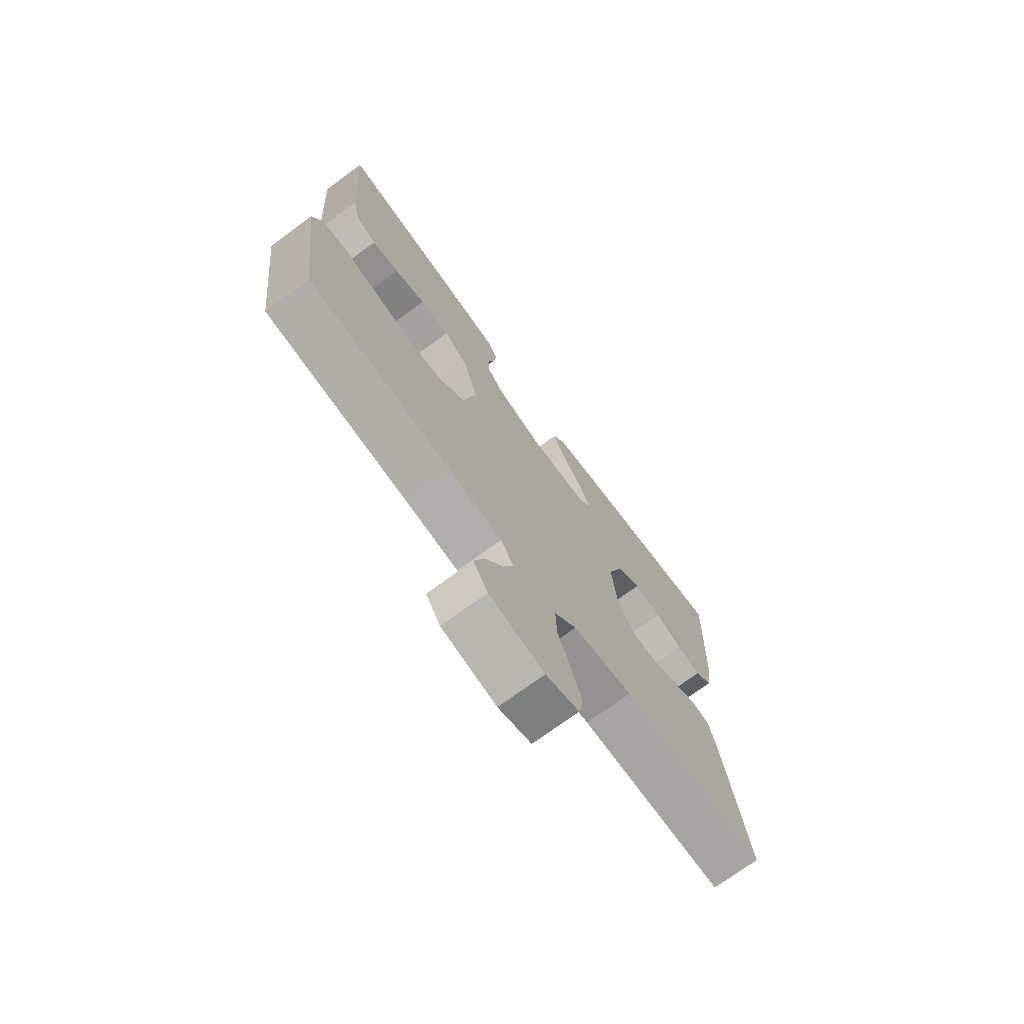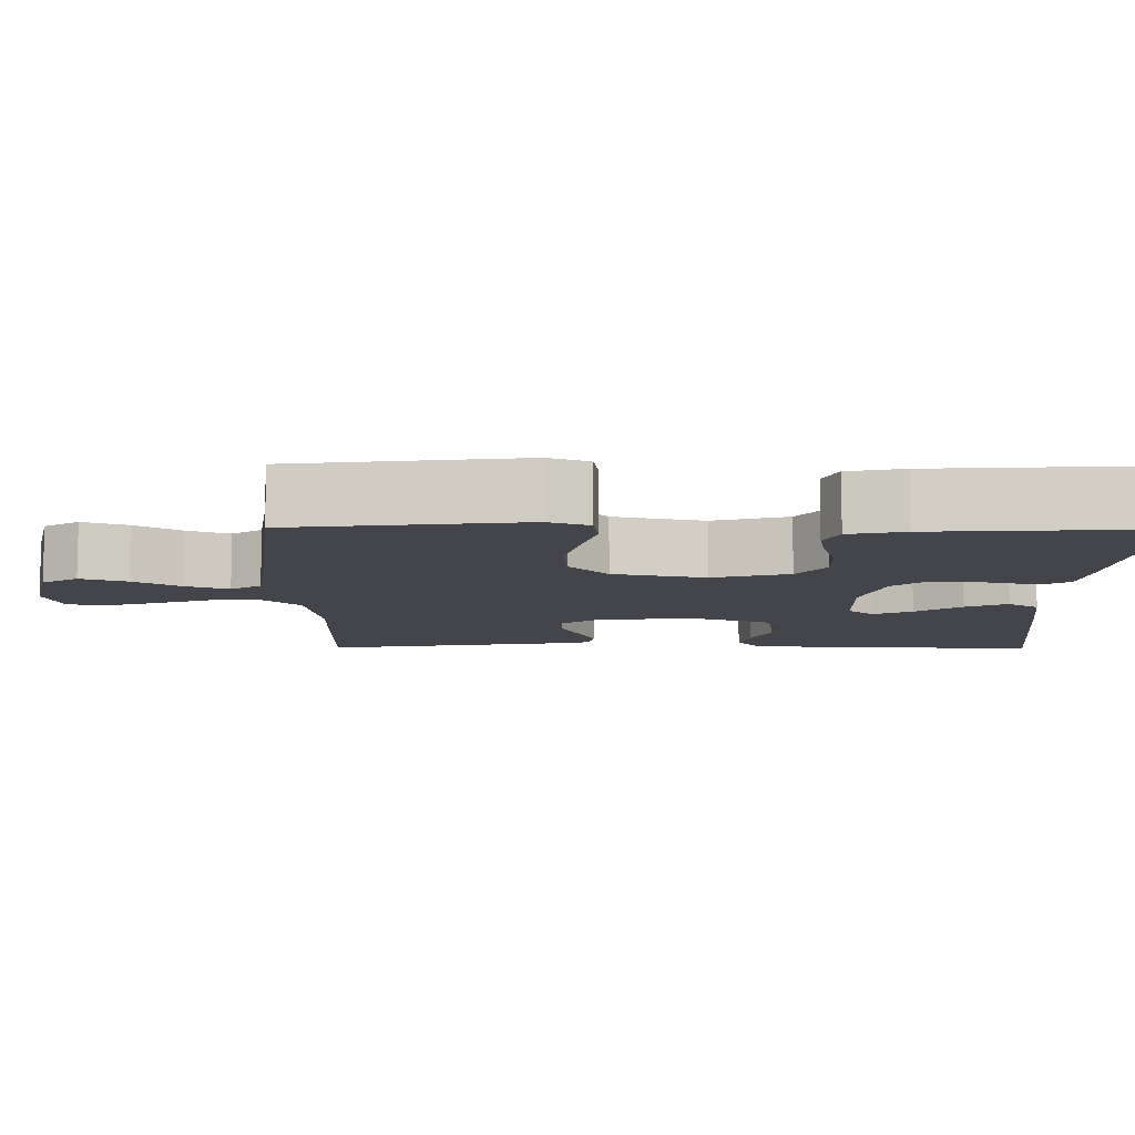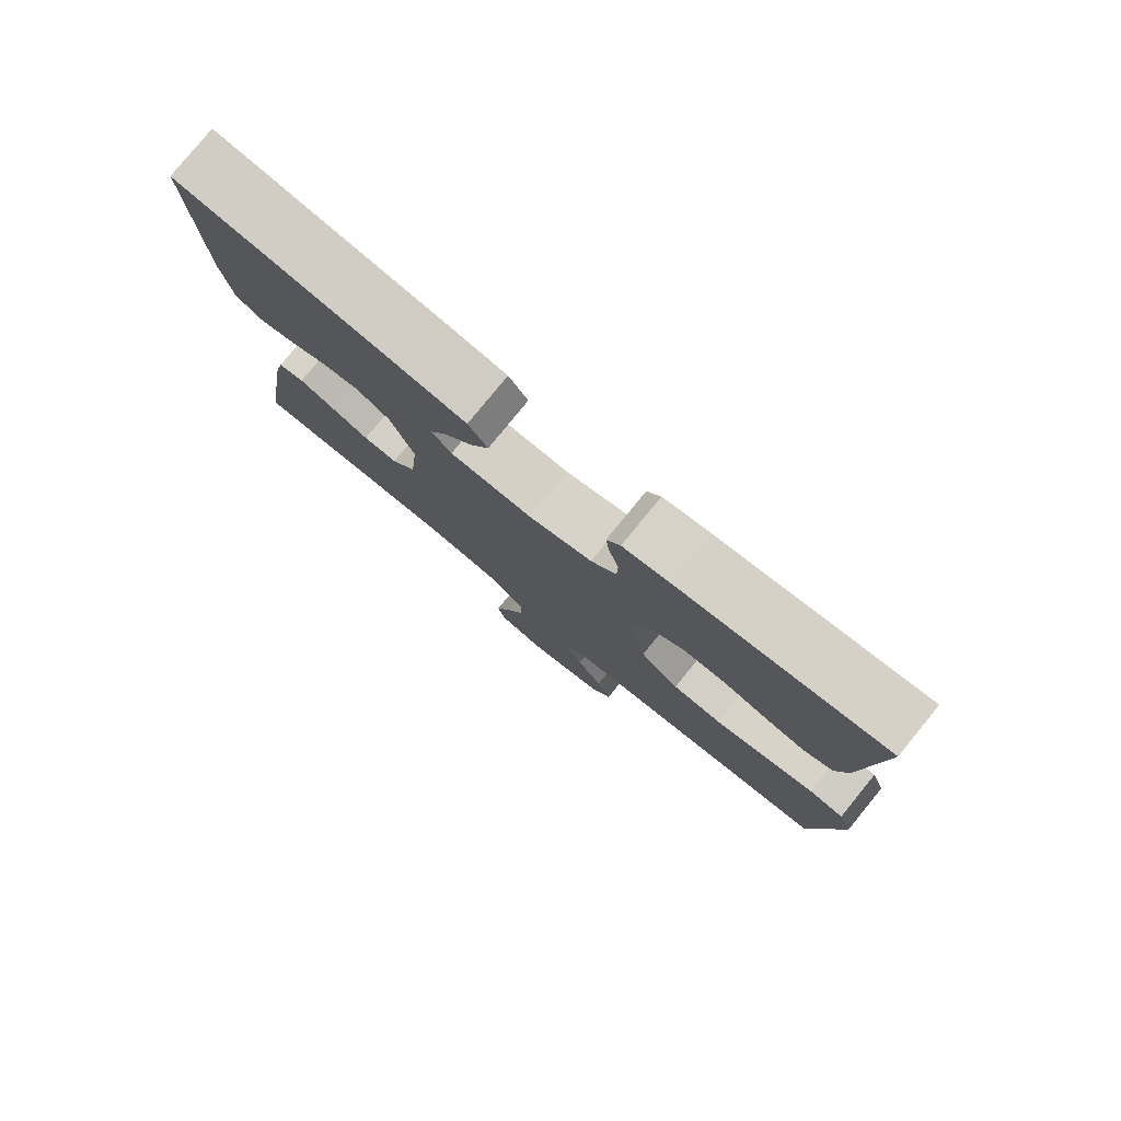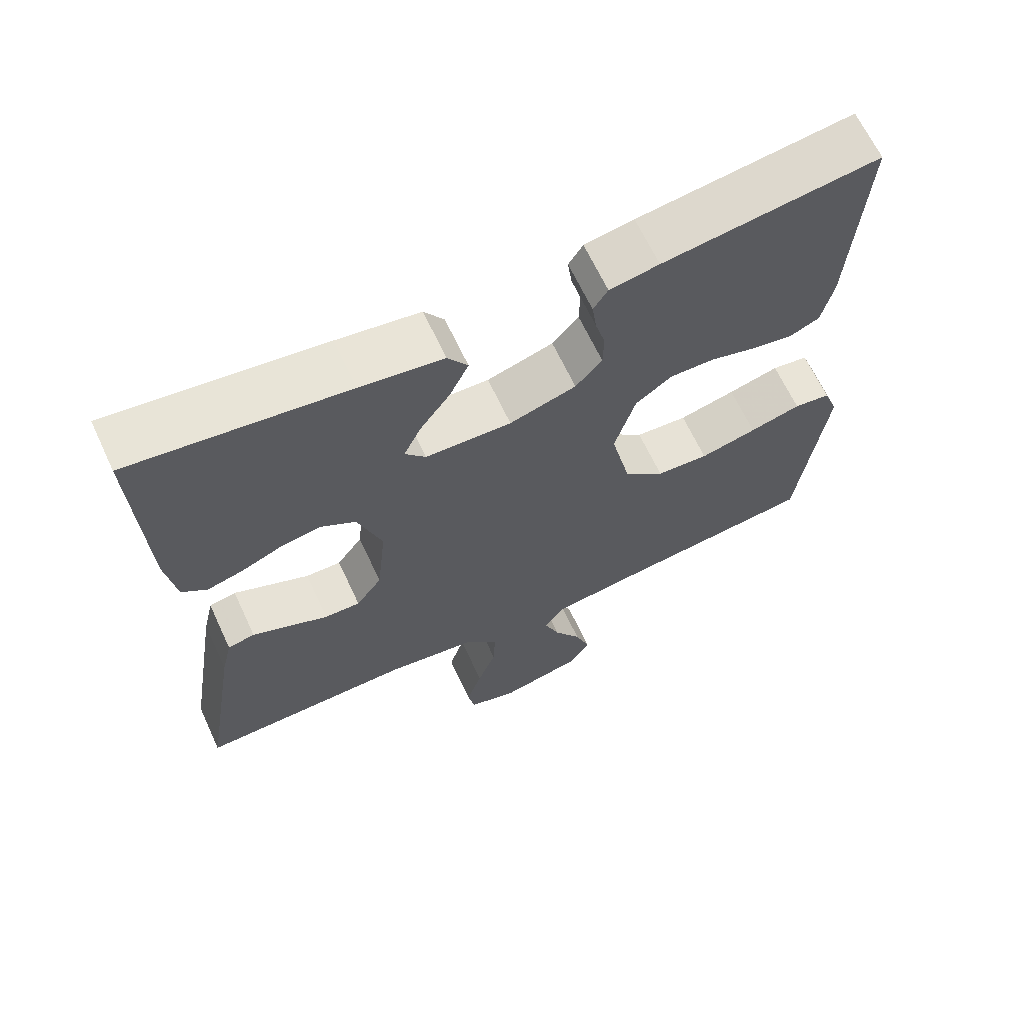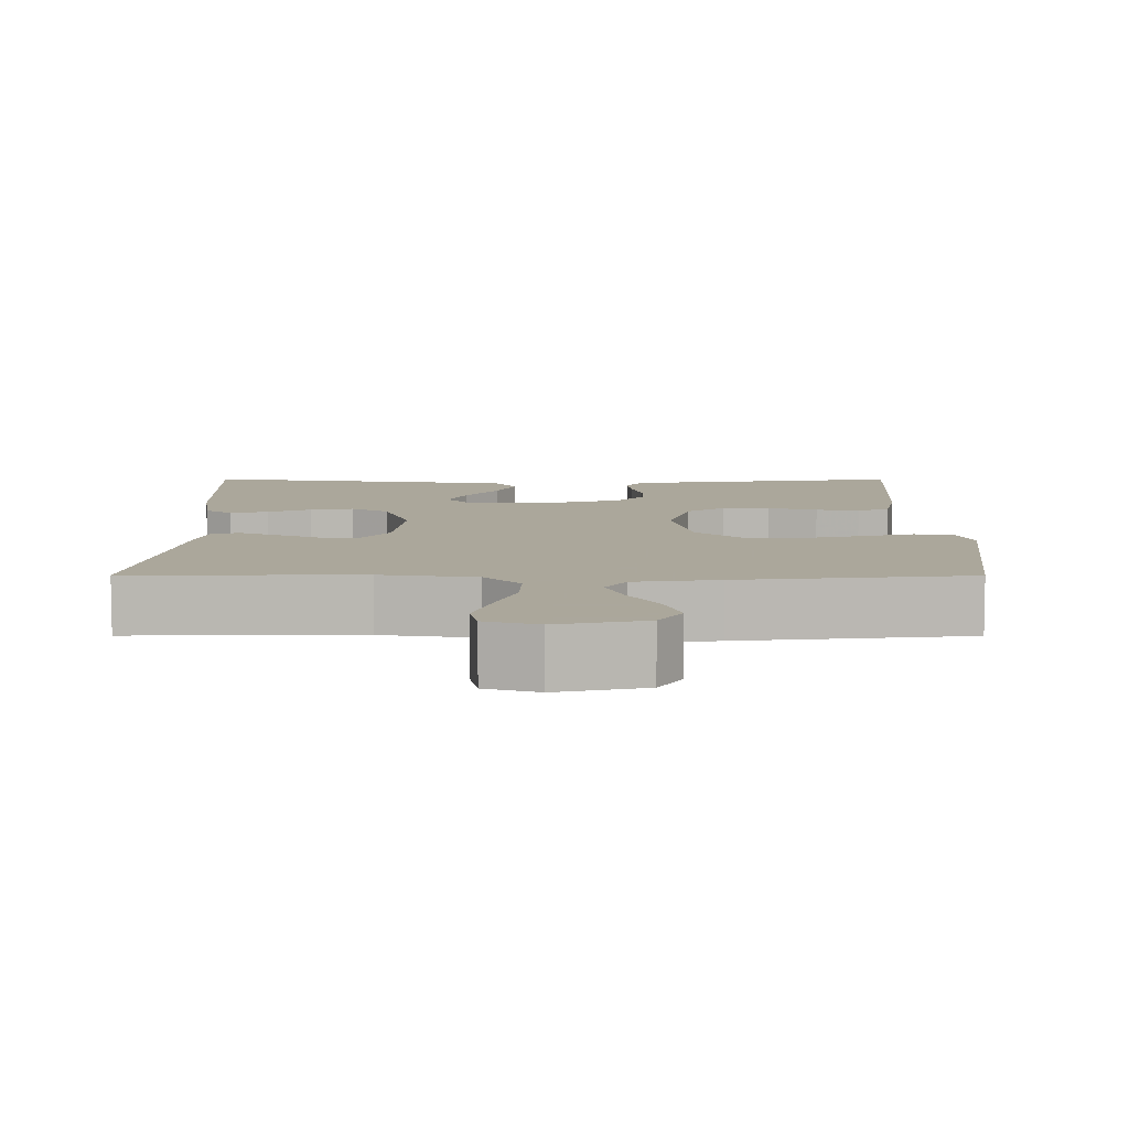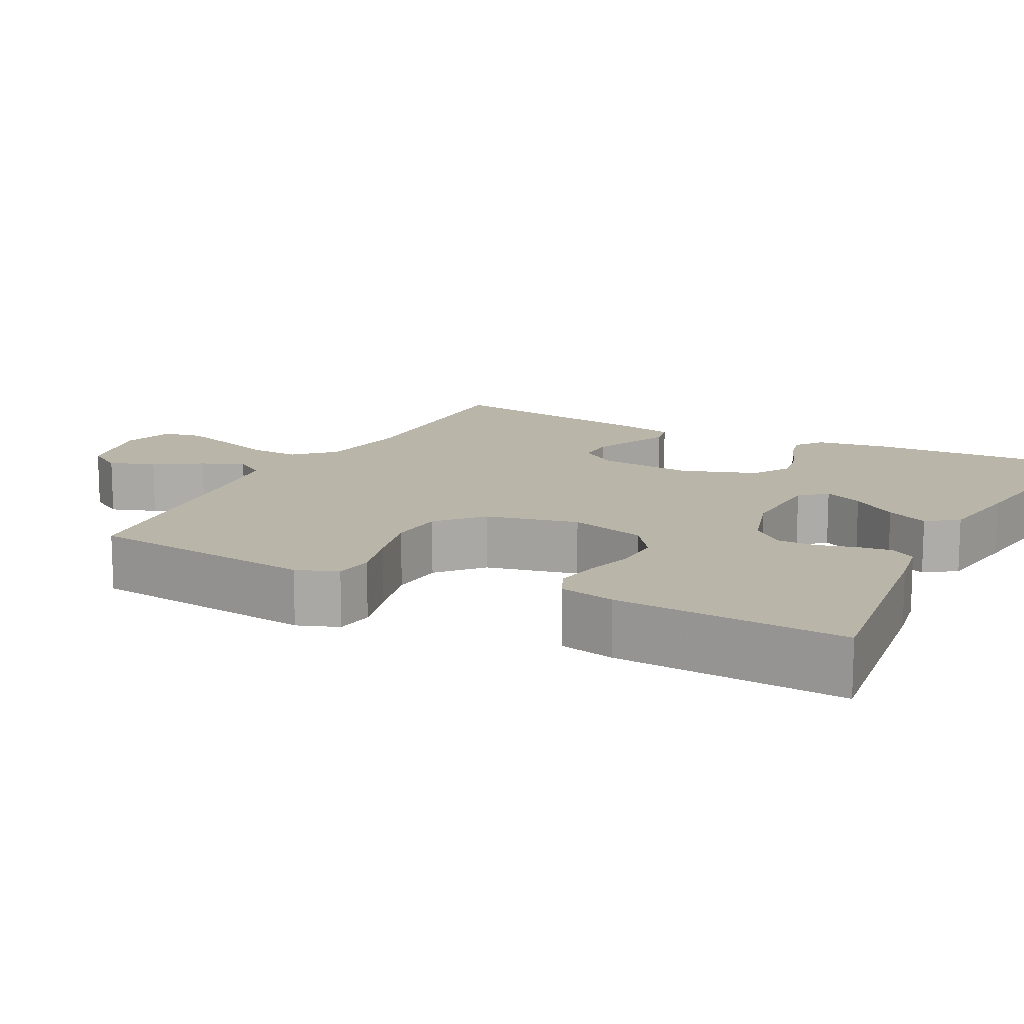
<metadata>
{"format":"obj","ext":"obj","renderer":"f3d","projection":"perspective","resolution":1024,"background":"white","views":[{"elev":-73.0,"azim":-53.7,"up":"+Z"},{"elev":-9.2,"azim":-90.5,"up":"+Y"},{"elev":79.5,"azim":-140.8,"up":"+Z"},{"elev":65.7,"azim":155.0,"up":"+Z"},{"elev":8.2,"azim":-179.9,"up":"+Y"},{"elev":13.5,"azim":-62.7,"up":"+Y"}]}
</metadata>
<code>
v 0.5 0.07 0.5
v 0.488 0.07 0.2
v 0.474 0.07 0.108
v 0.439 0.07 0.081
v 0.389 0.07 0.094
v 0.332 0.07 0.118
v 0.275 0.07 0.128
v 0.226 0.07 0.098
v 0.192 0.07 0
v 0.205 0.07 -0.125
v 0.241 0.07 -0.175
v 0.291 0.07 -0.174
v 0.347 0.07 -0.15
v 0.398 0.07 -0.128
v 0.436 0.07 -0.136
v 0.451 0.07 -0.2
v 0.5 0.07 -0.5
v 0.2 0.07 -0.495
v 0.075 0.07 -0.513
v 0.028 0.07 -0.562
v 0.031 0.07 -0.628
v 0.057 0.07 -0.7
v 0.079 0.07 -0.768
v 0.069 0.07 -0.818
v 0 0.07 -0.839
v -0.114 0.07 -0.813
v -0.144 0.07 -0.766
v -0.123 0.07 -0.706
v -0.085 0.07 -0.645
v -0.063 0.07 -0.589
v -0.09 0.07 -0.549
v -0.2 0.07 -0.534
v -0.5 0.07 -0.5
v -0.537 0.07 -0.2
v -0.517 0.07 -0.146
v -0.466 0.07 -0.139
v -0.395 0.07 -0.158
v -0.316 0.07 -0.177
v -0.243 0.07 -0.172
v -0.186 0.07 -0.121
v -0.159 0.07 0
v -0.188 0.07 0.1
v -0.239 0.07 0.137
v -0.301 0.07 0.136
v -0.366 0.07 0.118
v -0.423 0.07 0.108
v -0.465 0.07 0.127
v -0.481 0.07 0.2
v -0.5 0.07 0.5
v -0.2 0.07 0.46
v -0.131 0.07 0.448
v -0.111 0.07 0.416
v -0.117 0.07 0.371
v -0.131 0.07 0.32
v -0.13 0.07 0.269
v -0.093 0.07 0.227
v 0 0.07 0.199
v 0.12 0.07 0.203
v 0.149 0.07 0.237
v 0.125 0.07 0.288
v 0.082 0.07 0.348
v 0.056 0.07 0.403
v 0.084 0.07 0.444
v 0.2 0.07 0.461
v 0.5 0 0.5
v 0.488 0 0.2
v 0.474 0 0.108
v 0.439 0 0.081
v 0.389 0 0.094
v 0.332 0 0.118
v 0.275 0 0.128
v 0.226 0 0.098
v 0.192 0 0
v 0.205 0 -0.125
v 0.241 0 -0.175
v 0.291 0 -0.174
v 0.347 0 -0.15
v 0.398 0 -0.128
v 0.436 0 -0.136
v 0.451 0 -0.2
v 0.5 0 -0.5
v 0.2 0 -0.495
v 0.075 0 -0.513
v 0.028 0 -0.562
v 0.031 0 -0.628
v 0.057 0 -0.7
v 0.079 0 -0.768
v 0.069 0 -0.818
v 0 0 -0.839
v -0.114 0 -0.813
v -0.144 0 -0.766
v -0.123 0 -0.706
v -0.085 0 -0.645
v -0.063 0 -0.589
v -0.09 0 -0.549
v -0.2 0 -0.534
v -0.5 0 -0.5
v -0.537 0 -0.2
v -0.517 0 -0.146
v -0.466 0 -0.139
v -0.395 0 -0.158
v -0.316 0 -0.177
v -0.243 0 -0.172
v -0.186 0 -0.121
v -0.159 0 0
v -0.188 0 0.1
v -0.239 0 0.137
v -0.301 0 0.136
v -0.366 0 0.118
v -0.423 0 0.108
v -0.465 0 0.127
v -0.481 0 0.2
v -0.5 0 0.5
v -0.2 0 0.46
v -0.131 0 0.448
v -0.111 0 0.416
v -0.117 0 0.371
v -0.131 0 0.32
v -0.13 0 0.269
v -0.093 0 0.227
v 0 0 0.199
v 0.12 0 0.203
v 0.149 0 0.237
v 0.125 0 0.288
v 0.082 0 0.348
v 0.056 0 0.403
v 0.084 0 0.444
v 0.2 0 0.461
f 60 61 62 63
f 59 60 63 64
f 51 52 53 54
f 49 50 51 54
f 49 54 55
f 48 49 55 56
f 44 45 46 47
f 44 47 48 56
f 34 35 36 37
f 32 33 34 37
f 31 32 37 38
f 30 31 38 39
f 26 27 28 29
f 26 29 30
f 25 26 30
f 24 25 30
f 21 22 23 24
f 21 24 30 39
f 15 16 17 18
f 13 14 15 18
f 12 13 18 19
f 11 12 19 20
f 3 4 5 6
f 3 6 7
f 2 3 7
f 59 64 1 2
f 58 59 2 7
f 57 58 7 8
f 43 44 56 57
f 42 43 57 8
f 41 42 8 9
f 40 41 9 10
f 20 21 39 40
f 10 11 20 40
f 127 126 125 124
f 128 127 124 123
f 118 117 116 115
f 118 115 114 113
f 119 118 113
f 120 119 113 112
f 111 110 109 108
f 120 112 111 108
f 101 100 99 98
f 101 98 97 96
f 102 101 96 95
f 103 102 95 94
f 93 92 91 90
f 94 93 90
f 94 90 89
f 94 89 88
f 88 87 86 85
f 103 94 88 85
f 82 81 80 79
f 82 79 78 77
f 83 82 77 76
f 84 83 76 75
f 70 69 68 67
f 71 70 67
f 71 67 66
f 66 65 128 123
f 71 66 123 122
f 72 71 122 121
f 121 120 108 107
f 72 121 107 106
f 73 72 106 105
f 74 73 105 104
f 104 103 85 84
f 104 84 75 74
f 1 65 66 2
f 2 66 67 3
f 3 67 68 4
f 4 68 69 5
f 5 69 70 6
f 6 70 71 7
f 7 71 72 8
f 8 72 73 9
f 9 73 74 10
f 10 74 75 11
f 11 75 76 12
f 12 76 77 13
f 13 77 78 14
f 14 78 79 15
f 15 79 80 16
f 16 80 81 17
f 17 81 82 18
f 18 82 83 19
f 19 83 84 20
f 20 84 85 21
f 21 85 86 22
f 22 86 87 23
f 23 87 88 24
f 24 88 89 25
f 25 89 90 26
f 26 90 91 27
f 27 91 92 28
f 28 92 93 29
f 29 93 94 30
f 30 94 95 31
f 31 95 96 32
f 32 96 97 33
f 33 97 98 34
f 34 98 99 35
f 35 99 100 36
f 36 100 101 37
f 37 101 102 38
f 38 102 103 39
f 39 103 104 40
f 40 104 105 41
f 41 105 106 42
f 42 106 107 43
f 43 107 108 44
f 44 108 109 45
f 45 109 110 46
f 46 110 111 47
f 47 111 112 48
f 48 112 113 49
f 49 113 114 50
f 50 114 115 51
f 51 115 116 52
f 52 116 117 53
f 53 117 118 54
f 54 118 119 55
f 55 119 120 56
f 56 120 121 57
f 57 121 122 58
f 58 122 123 59
f 59 123 124 60
f 60 124 125 61
f 61 125 126 62
f 62 126 127 63
f 63 127 128 64
f 64 128 65 1

</code>
